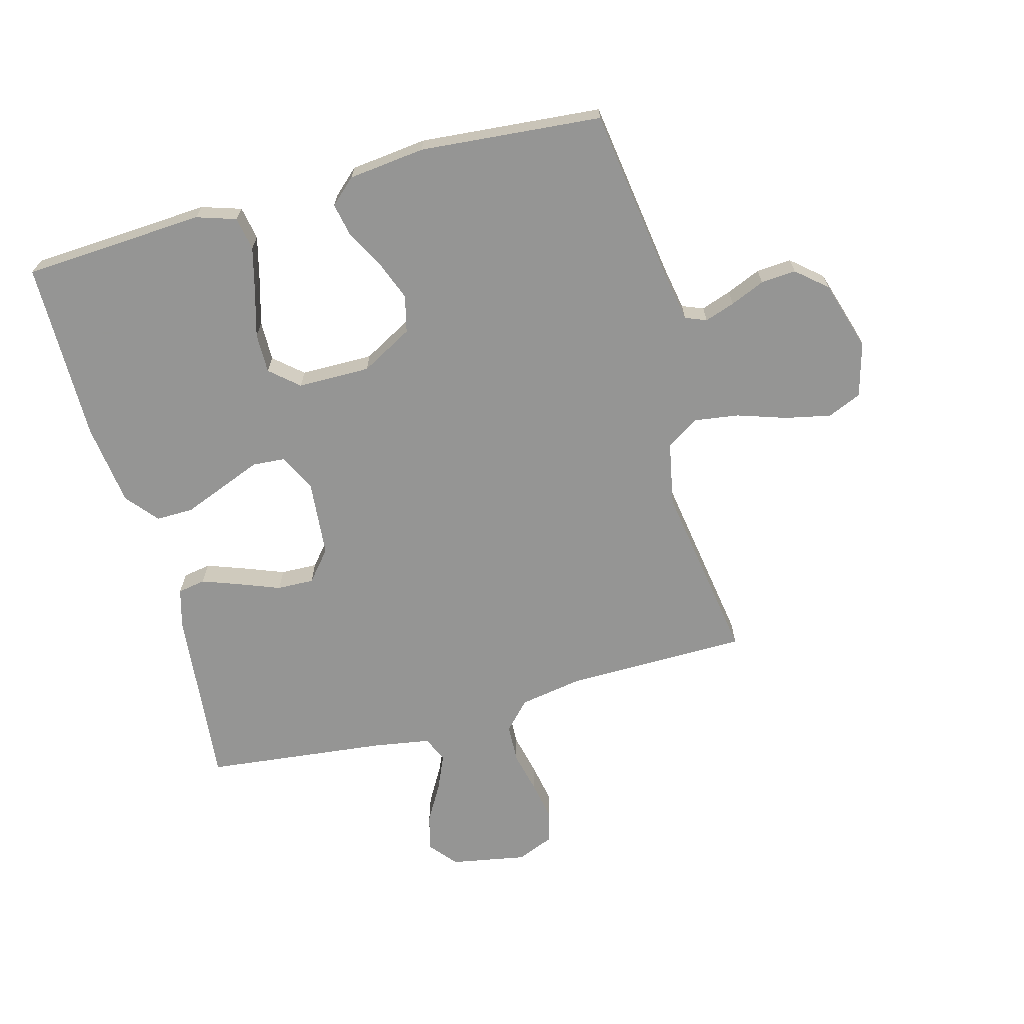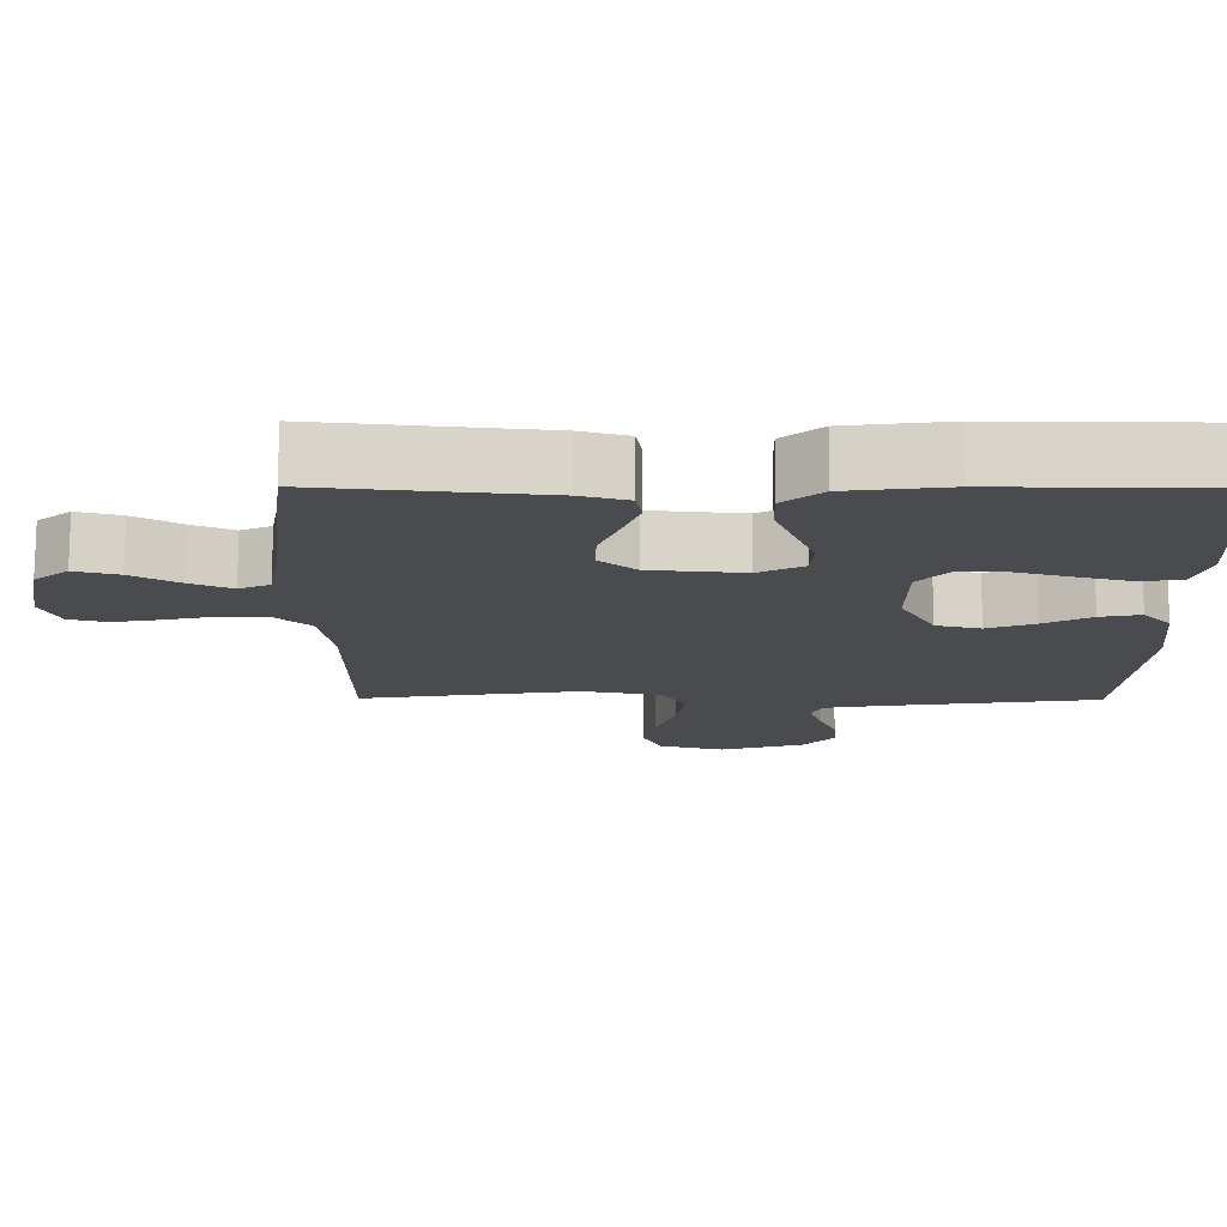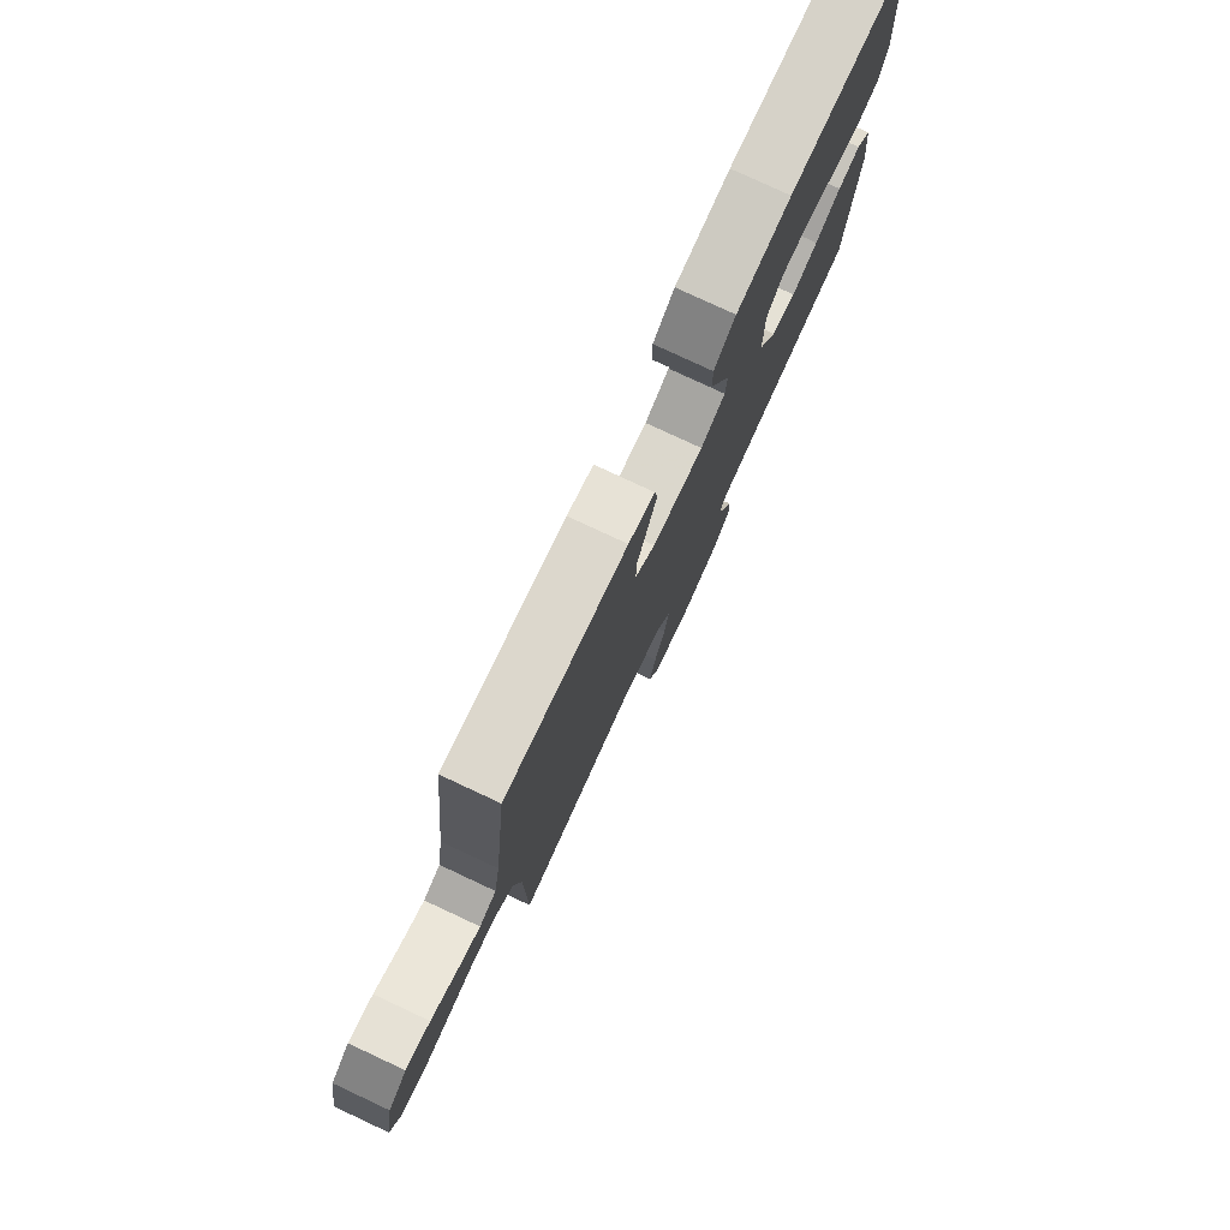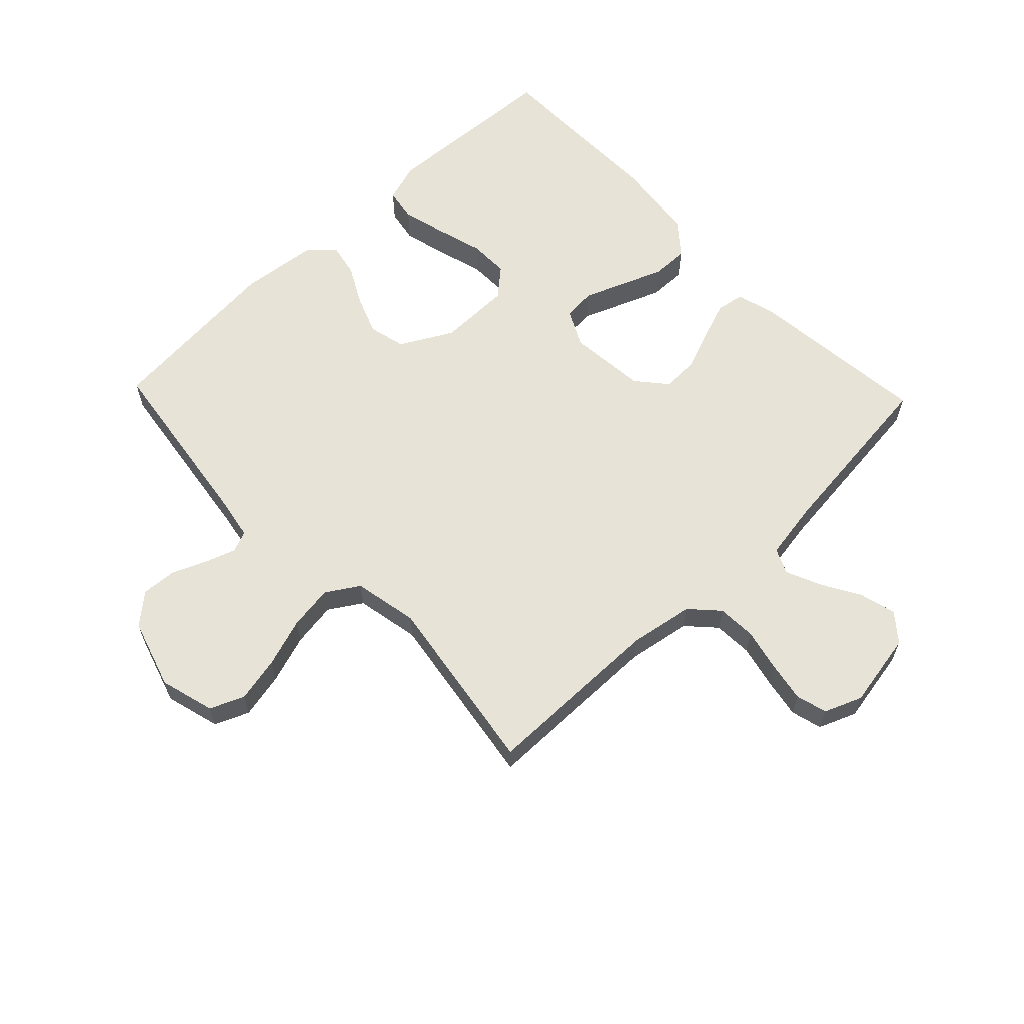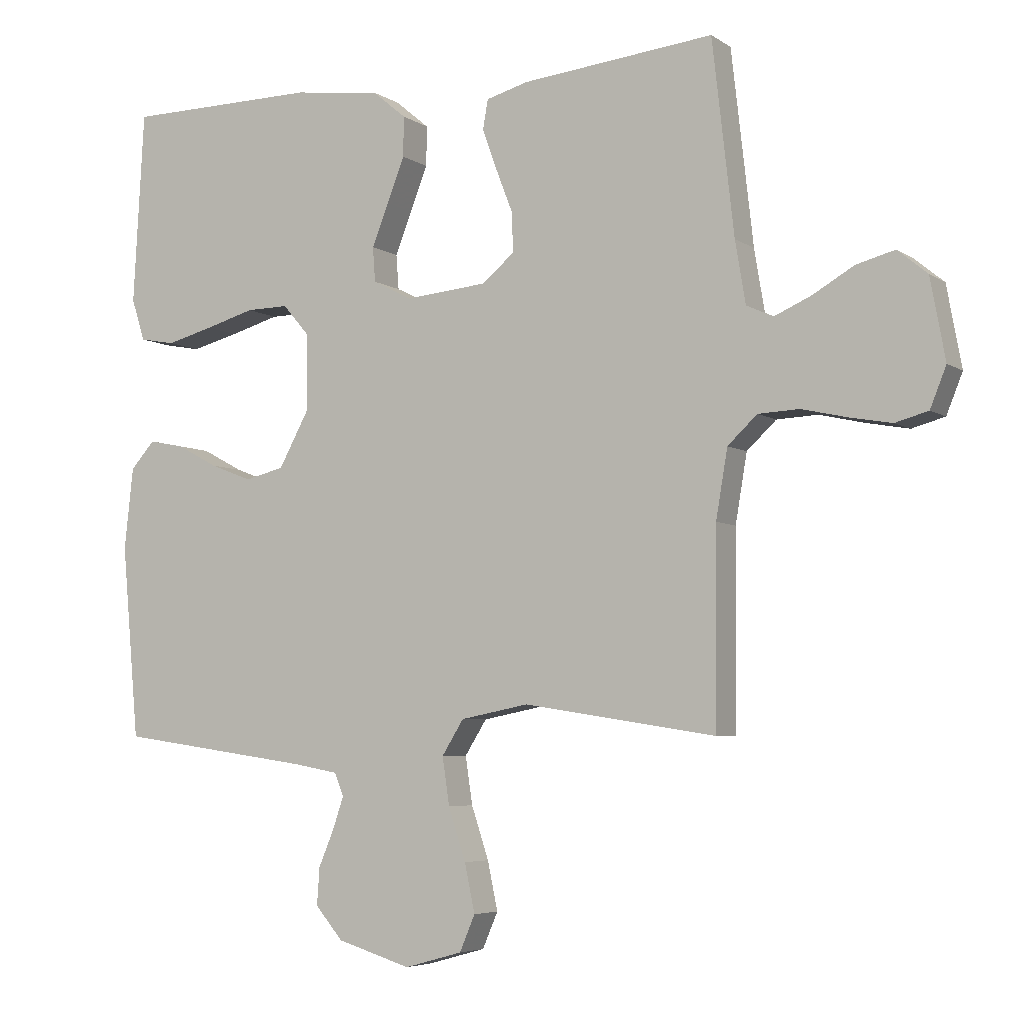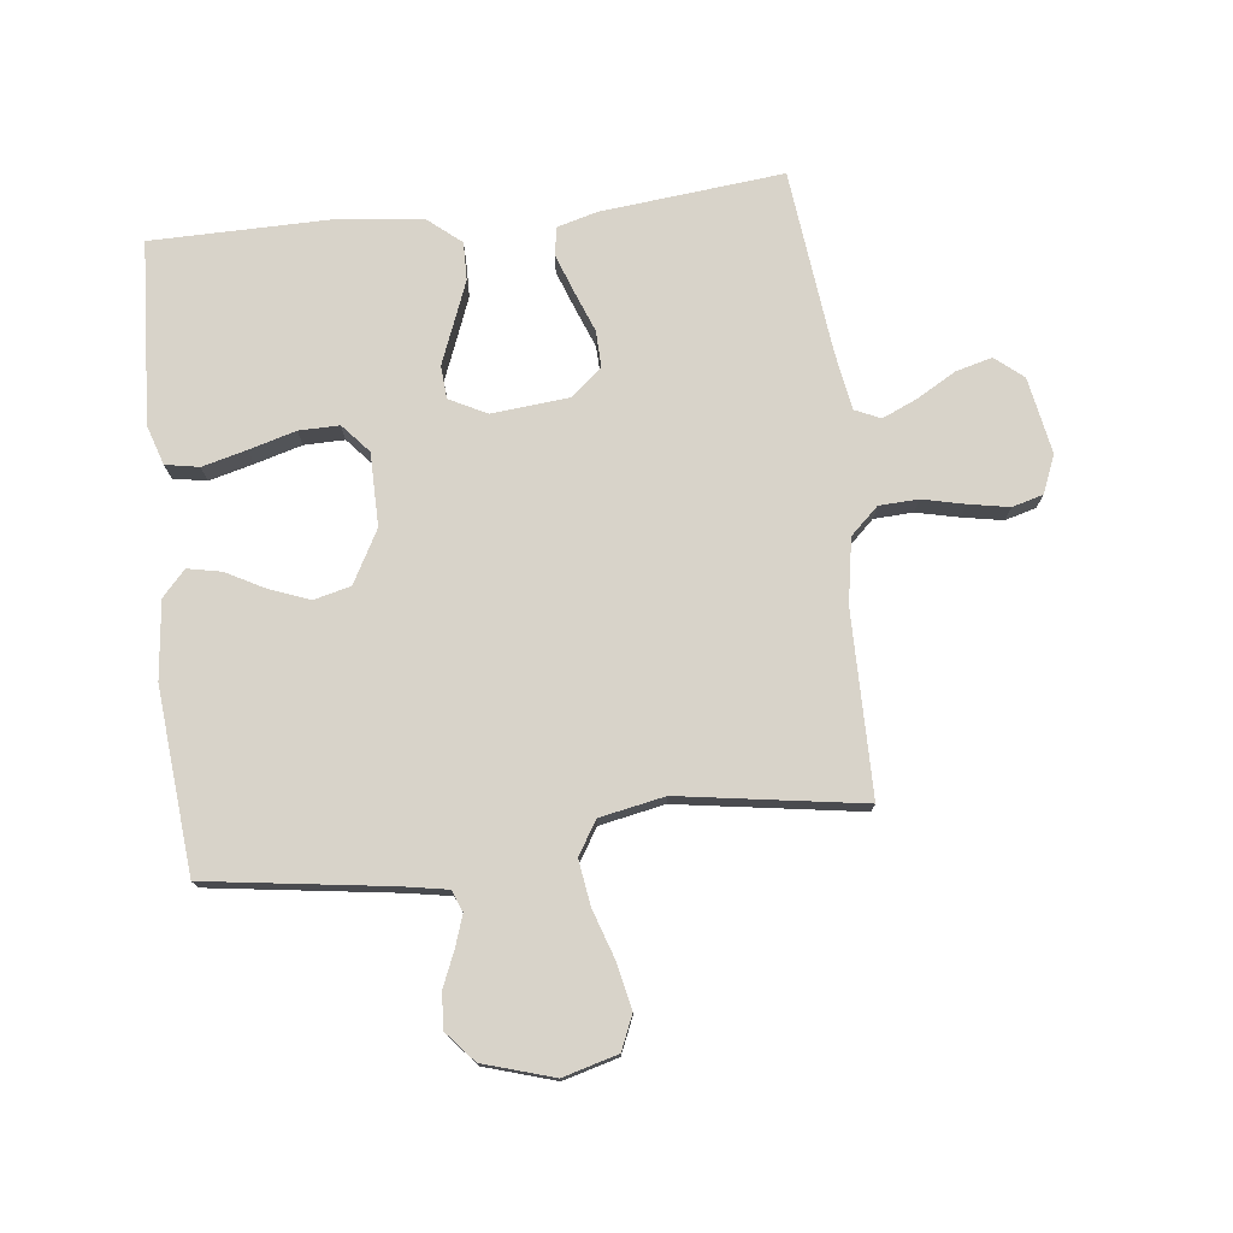
<metadata>
{"format":"obj","ext":"obj","renderer":"f3d","projection":"perspective","resolution":1024,"background":"white","views":[{"elev":-67.4,"azim":105.3,"up":"+Y"},{"elev":75.9,"azim":0.1,"up":"+Z"},{"elev":78.7,"azim":-65.0,"up":"+Z"},{"elev":61.8,"azim":-133.7,"up":"+Y"},{"elev":-5.2,"azim":-151.8,"up":"+Z"},{"elev":75.8,"azim":173.5,"up":"+Y"}]}
</metadata>
<code>
v 0.5 0.07 0.5
v 0.517 0.07 0.2
v 0.496 0.07 0.135
v 0.441 0.07 0.125
v 0.368 0.07 0.144
v 0.291 0.07 0.166
v 0.225 0.07 0.167
v 0.184 0.07 0.12
v 0.183 0.07 0
v 0.23 0.07 -0.086
v 0.291 0.07 -0.101
v 0.356 0.07 -0.076
v 0.42 0.07 -0.042
v 0.475 0.07 -0.031
v 0.513 0.07 -0.073
v 0.527 0.07 -0.2
v 0.5 0.07 -0.5
v 0.2 0.07 -0.542
v 0.127 0.07 -0.555
v 0.113 0.07 -0.59
v 0.13 0.07 -0.64
v 0.154 0.07 -0.697
v 0.158 0.07 -0.755
v 0.115 0.07 -0.805
v 0 0.07 -0.84
v -0.09 0.07 -0.815
v -0.114 0.07 -0.759
v -0.098 0.07 -0.684
v -0.071 0.07 -0.603
v -0.06 0.07 -0.529
v -0.094 0.07 -0.475
v -0.2 0.07 -0.454
v -0.5 0.07 -0.5
v -0.502 0.07 -0.2
v -0.52 0.07 -0.094
v -0.566 0.07 -0.051
v -0.63 0.07 -0.048
v -0.7 0.07 -0.064
v -0.766 0.07 -0.076
v -0.817 0.07 -0.062
v -0.842 0.07 0
v -0.819 0.07 0.125
v -0.773 0.07 0.163
v -0.713 0.07 0.147
v -0.649 0.07 0.11
v -0.592 0.07 0.085
v -0.55 0.07 0.104
v -0.534 0.07 0.2
v -0.5 0.07 0.5
v -0.2 0.07 0.469
v -0.135 0.07 0.451
v -0.127 0.07 0.405
v -0.15 0.07 0.342
v -0.176 0.07 0.275
v -0.178 0.07 0.214
v -0.128 0.07 0.172
v 0 0.07 0.16
v 0.061 0.07 0.191
v 0.065 0.07 0.245
v 0.039 0.07 0.311
v 0.012 0.07 0.38
v 0.011 0.07 0.442
v 0.064 0.07 0.486
v 0.2 0.07 0.503
v 0.5 0 0.5
v 0.517 0 0.2
v 0.496 0 0.135
v 0.441 0 0.125
v 0.368 0 0.144
v 0.291 0 0.166
v 0.225 0 0.167
v 0.184 0 0.12
v 0.183 0 0
v 0.23 0 -0.086
v 0.291 0 -0.101
v 0.356 0 -0.076
v 0.42 0 -0.042
v 0.475 0 -0.031
v 0.513 0 -0.073
v 0.527 0 -0.2
v 0.5 0 -0.5
v 0.2 0 -0.542
v 0.127 0 -0.555
v 0.113 0 -0.59
v 0.13 0 -0.64
v 0.154 0 -0.697
v 0.158 0 -0.755
v 0.115 0 -0.805
v 0 0 -0.84
v -0.09 0 -0.815
v -0.114 0 -0.759
v -0.098 0 -0.684
v -0.071 0 -0.603
v -0.06 0 -0.529
v -0.094 0 -0.475
v -0.2 0 -0.454
v -0.5 0 -0.5
v -0.502 0 -0.2
v -0.52 0 -0.094
v -0.566 0 -0.051
v -0.63 0 -0.048
v -0.7 0 -0.064
v -0.766 0 -0.076
v -0.817 0 -0.062
v -0.842 0 0
v -0.819 0 0.125
v -0.773 0 0.163
v -0.713 0 0.147
v -0.649 0 0.11
v -0.592 0 0.085
v -0.55 0 0.104
v -0.534 0 0.2
v -0.5 0 0.5
v -0.2 0 0.469
v -0.135 0 0.451
v -0.127 0 0.405
v -0.15 0 0.342
v -0.176 0 0.275
v -0.178 0 0.214
v -0.128 0 0.172
v 0 0 0.16
v 0.061 0 0.191
v 0.065 0 0.245
v 0.039 0 0.311
v 0.012 0 0.38
v 0.011 0 0.442
v 0.064 0 0.486
v 0.2 0 0.503
f 59 60 61 62
f 59 62 63 64
f 51 52 53 54
f 49 50 51 54
f 48 49 54 55
f 47 48 55 56
f 42 43 44 45
f 42 45 46
f 41 42 46
f 40 41 46
f 37 38 39 40
f 37 40 46 47
f 32 33 34
f 31 32 34 35
f 26 27 28 29
f 26 29 30
f 25 26 30
f 24 25 30
f 21 22 23 24
f 20 21 24 30
f 19 20 30 31
f 15 16 17 18
f 12 13 14 15
f 11 12 15 18
f 10 11 18 19
f 3 4 5 6
f 1 2 3 6
f 1 6 7
f 58 59 64 1
f 37 47 56 57
f 36 37 57
f 31 35 36 57
f 31 57 58
f 9 10 19 31
f 8 9 31 58
f 1 7 8 58
f 126 125 124 123
f 128 127 126 123
f 118 117 116 115
f 118 115 114 113
f 119 118 113 112
f 120 119 112 111
f 109 108 107 106
f 110 109 106
f 110 106 105
f 110 105 104
f 104 103 102 101
f 111 110 104 101
f 98 97 96
f 99 98 96 95
f 93 92 91 90
f 94 93 90
f 94 90 89
f 94 89 88
f 88 87 86 85
f 94 88 85 84
f 95 94 84 83
f 82 81 80 79
f 79 78 77 76
f 82 79 76 75
f 83 82 75 74
f 70 69 68 67
f 70 67 66 65
f 71 70 65
f 65 128 123 122
f 121 120 111 101
f 121 101 100
f 121 100 99 95
f 122 121 95
f 95 83 74 73
f 122 95 73 72
f 122 72 71 65
f 1 65 66 2
f 2 66 67 3
f 3 67 68 4
f 4 68 69 5
f 5 69 70 6
f 6 70 71 7
f 7 71 72 8
f 8 72 73 9
f 9 73 74 10
f 10 74 75 11
f 11 75 76 12
f 12 76 77 13
f 13 77 78 14
f 14 78 79 15
f 15 79 80 16
f 16 80 81 17
f 17 81 82 18
f 18 82 83 19
f 19 83 84 20
f 20 84 85 21
f 21 85 86 22
f 22 86 87 23
f 23 87 88 24
f 24 88 89 25
f 25 89 90 26
f 26 90 91 27
f 27 91 92 28
f 28 92 93 29
f 29 93 94 30
f 30 94 95 31
f 31 95 96 32
f 32 96 97 33
f 33 97 98 34
f 34 98 99 35
f 35 99 100 36
f 36 100 101 37
f 37 101 102 38
f 38 102 103 39
f 39 103 104 40
f 40 104 105 41
f 41 105 106 42
f 42 106 107 43
f 43 107 108 44
f 44 108 109 45
f 45 109 110 46
f 46 110 111 47
f 47 111 112 48
f 48 112 113 49
f 49 113 114 50
f 50 114 115 51
f 51 115 116 52
f 52 116 117 53
f 53 117 118 54
f 54 118 119 55
f 55 119 120 56
f 56 120 121 57
f 57 121 122 58
f 58 122 123 59
f 59 123 124 60
f 60 124 125 61
f 61 125 126 62
f 62 126 127 63
f 63 127 128 64
f 64 128 65 1

</code>
